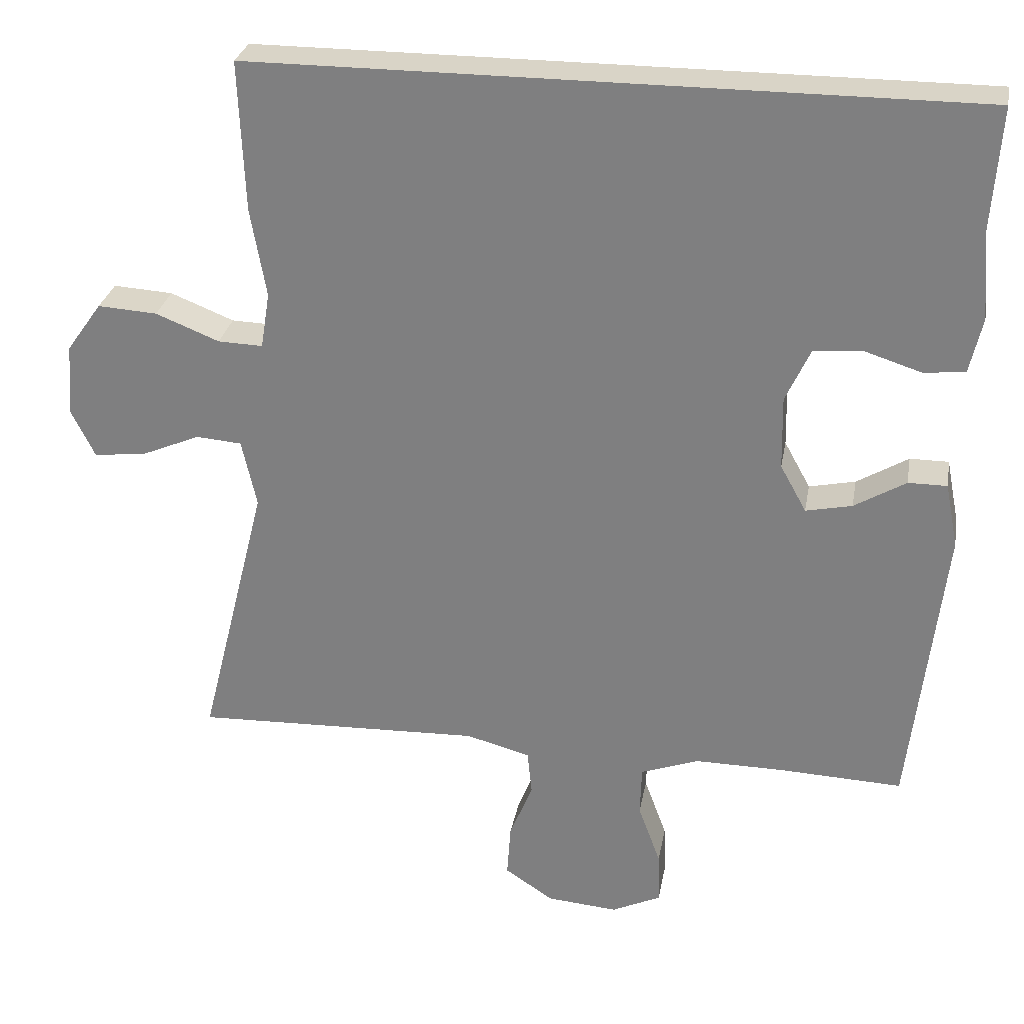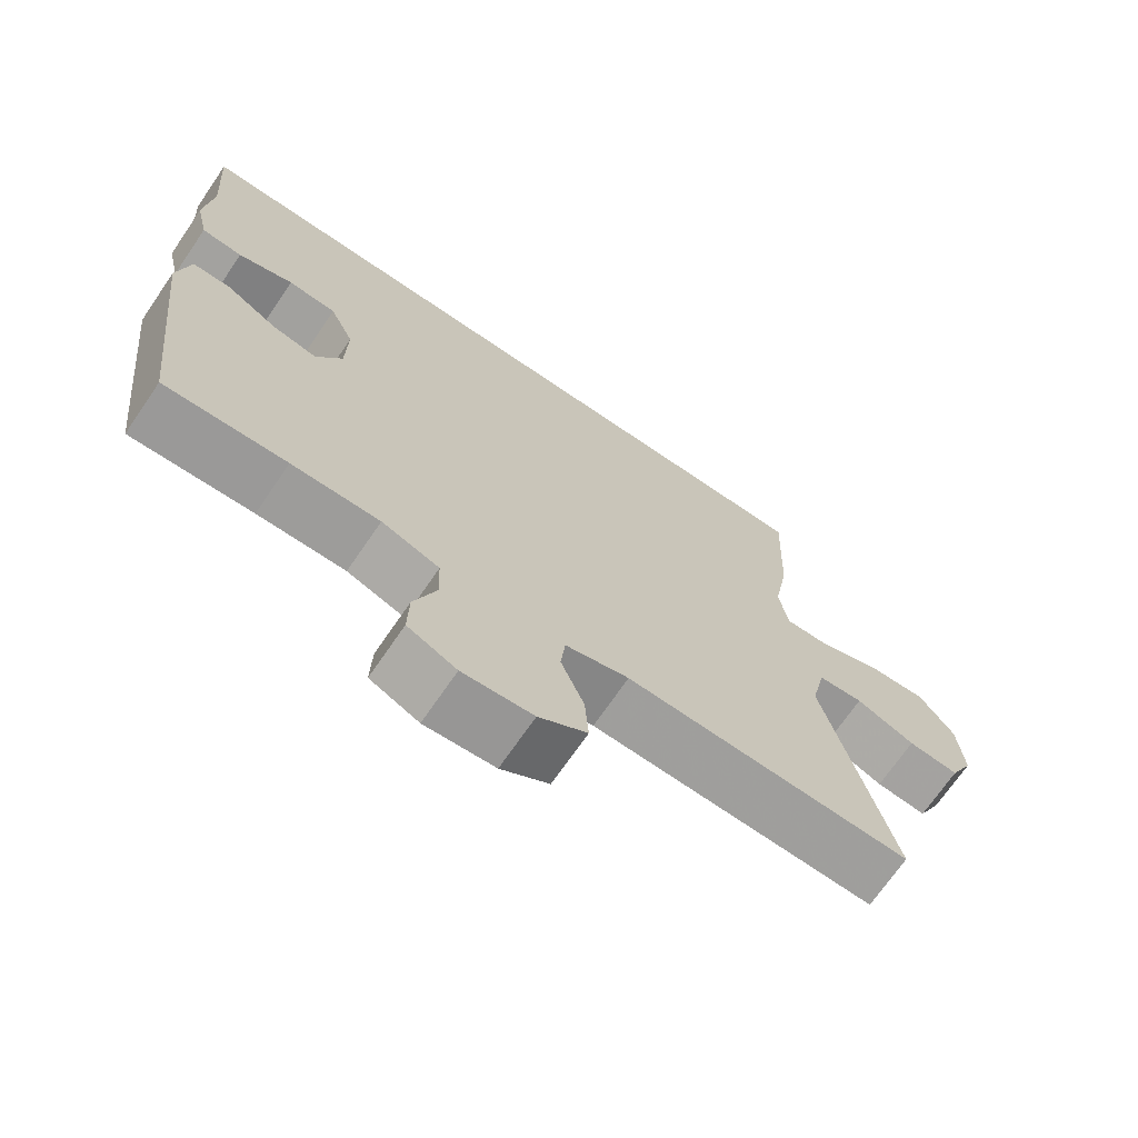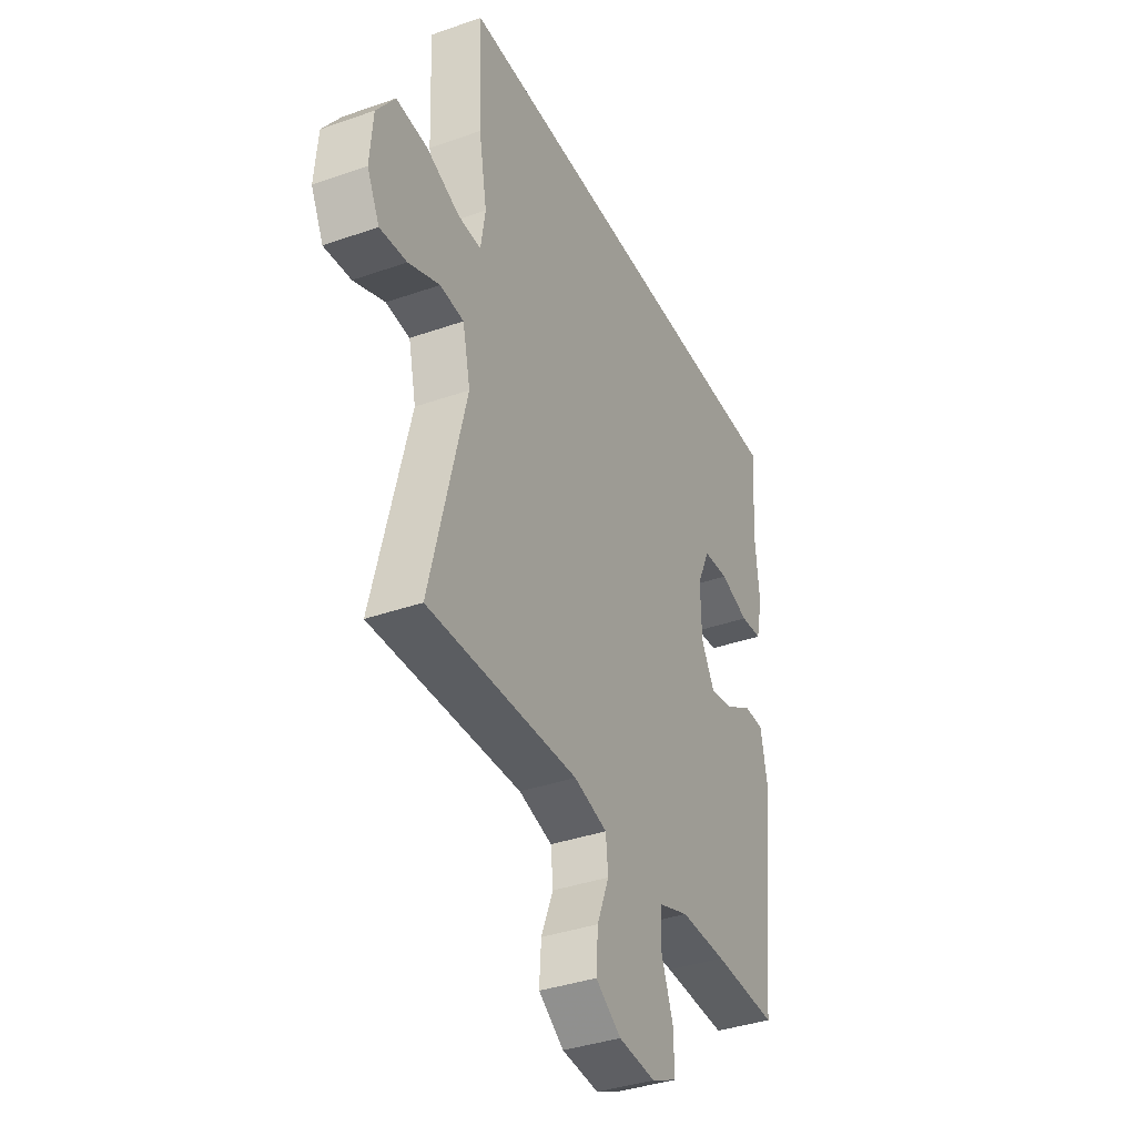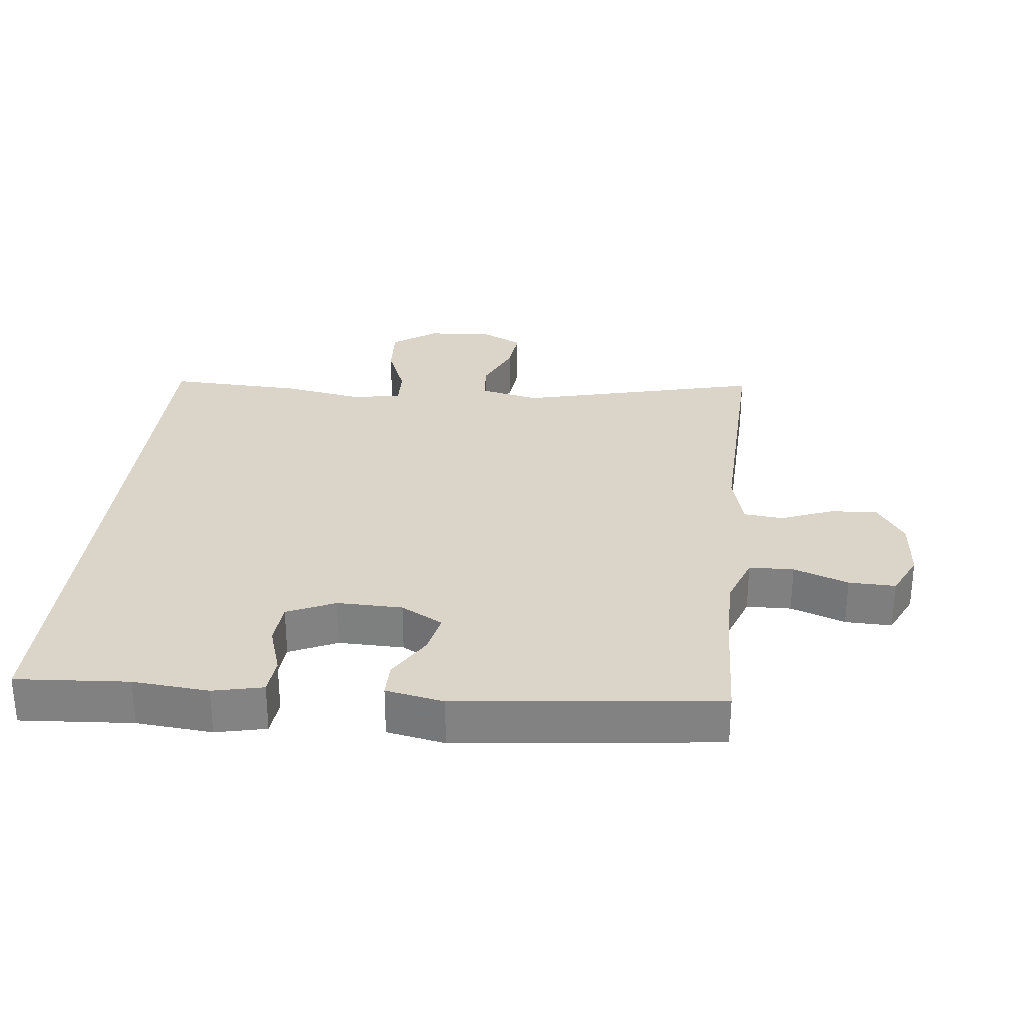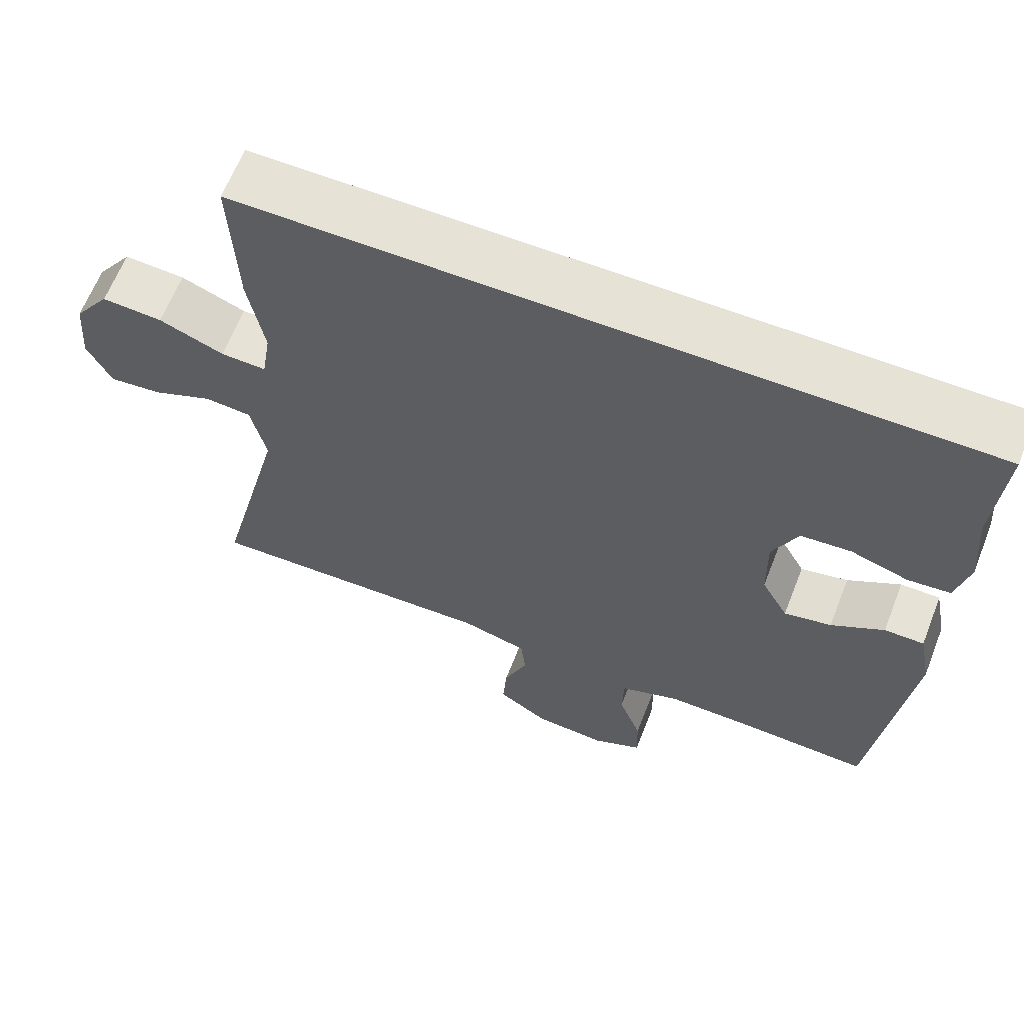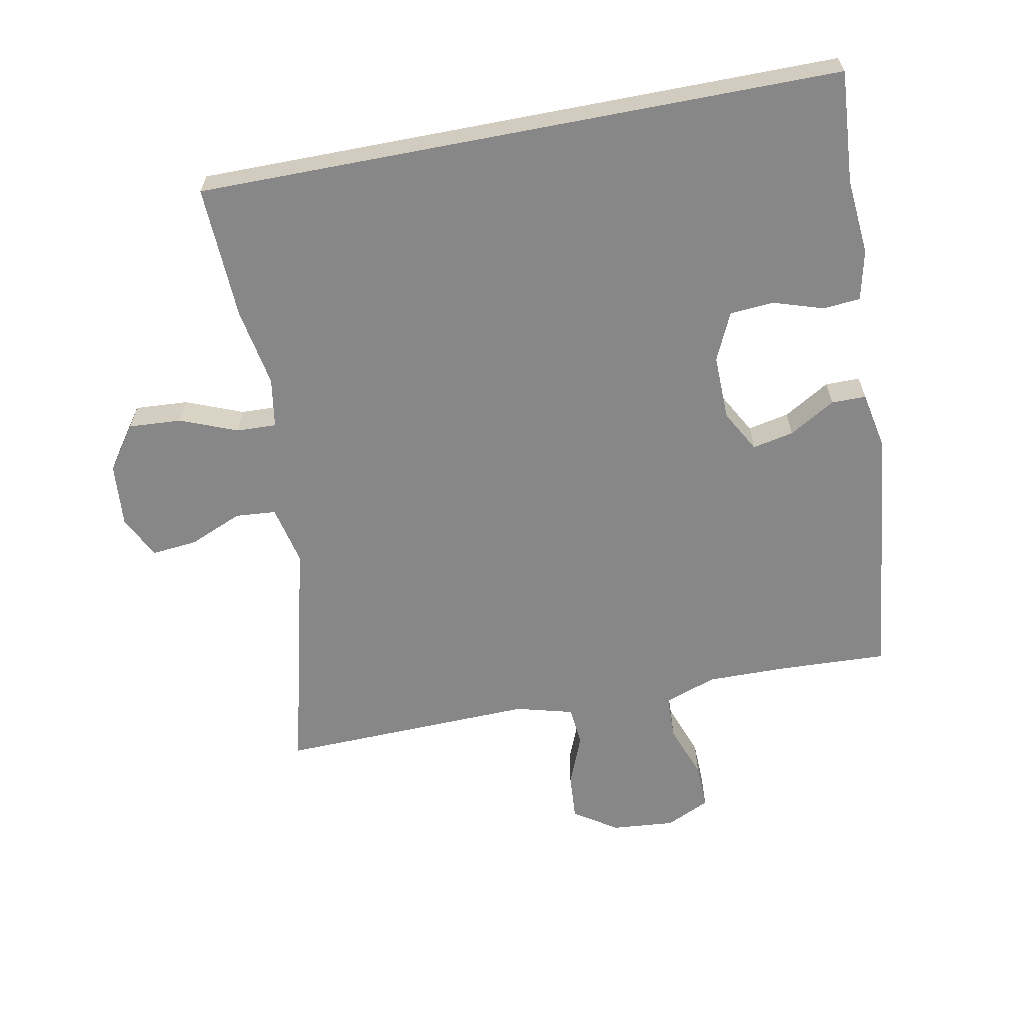
<metadata>
{"format":"obj","ext":"obj","renderer":"f3d","projection":"perspective","resolution":1024,"background":"white","views":[{"elev":28.5,"azim":10.1,"up":"+Z"},{"elev":-70.3,"azim":145.6,"up":"+Z"},{"elev":-37.4,"azim":-65.7,"up":"+Z"},{"elev":29.2,"azim":96.3,"up":"+Y"},{"elev":63.6,"azim":21.4,"up":"+Z"},{"elev":-62.5,"azim":10.9,"up":"+Y"}]}
</metadata>
<code>
v 0.557 0.07 0.5
v 0.545 0.07 0.332
v 0.555 0.07 0.218
v 0.538 0.07 0.143
v 0.482 0.07 0.138
v 0.407 0.07 0.162
v 0.341 0.07 0.157
v 0.308 0.07 0.085
v 0.31 0.07 -0.013
v 0.345 0.07 -0.076
v 0.407 0.07 -0.063
v 0.476 0.07 -0.022
v 0.528 0.07 -0.022
v 0.545 0.07 -0.109
v 0.5 0.07 -0.5
v 0.335 0.07 -0.493
v 0.216 0.07 -0.492
v 0.138 0.07 -0.52
v 0.136 0.07 -0.587
v 0.166 0.07 -0.669
v 0.168 0.07 -0.739
v 0.102 0.07 -0.77
v 0.007 0.07 -0.762
v -0.058 0.07 -0.719
v -0.053 0.07 -0.648
v -0.022 0.07 -0.57
v -0.028 0.07 -0.511
v -0.114 0.07 -0.488
v -0.5 0.07 -0.5
v -0.409 0.07 -0.135
v -0.429 0.07 -0.045
v -0.49 0.07 -0.04
v -0.57 0.07 -0.074
v -0.639 0.07 -0.081
v -0.671 0.07 -0.016
v -0.663 0.07 0.08
v -0.616 0.07 0.146
v -0.536 0.07 0.141
v -0.451 0.07 0.107
v -0.391 0.07 0.105
v -0.379 0.07 0.18
v -0.4 0.07 0.299
v -0.408 0.07 0.5
v 0.557 0 0.5
v 0.545 0 0.332
v 0.555 0 0.218
v 0.538 0 0.143
v 0.482 0 0.138
v 0.407 0 0.162
v 0.341 0 0.157
v 0.308 0 0.085
v 0.31 0 -0.013
v 0.345 0 -0.076
v 0.407 0 -0.063
v 0.476 0 -0.022
v 0.528 0 -0.022
v 0.545 0 -0.109
v 0.5 0 -0.5
v 0.335 0 -0.493
v 0.216 0 -0.492
v 0.138 0 -0.52
v 0.136 0 -0.587
v 0.166 0 -0.669
v 0.168 0 -0.739
v 0.102 0 -0.77
v 0.007 0 -0.762
v -0.058 0 -0.719
v -0.053 0 -0.648
v -0.022 0 -0.57
v -0.028 0 -0.511
v -0.114 0 -0.488
v -0.5 0 -0.5
v -0.409 0 -0.135
v -0.429 0 -0.045
v -0.49 0 -0.04
v -0.57 0 -0.074
v -0.639 0 -0.081
v -0.671 0 -0.016
v -0.663 0 0.08
v -0.616 0 0.146
v -0.536 0 0.141
v -0.451 0 0.107
v -0.391 0 0.105
v -0.379 0 0.18
v -0.4 0 0.299
v -0.408 0 0.5
f 41 42 43 1
f 40 41 1 2
f 36 37 38 39
f 36 39 40
f 35 36 40
f 32 33 34 35
f 31 32 35 40
f 30 31 40 2
f 28 29 30
f 27 28 30
f 23 24 25 26
f 23 26 27
f 22 23 27
f 19 20 21 22
f 18 19 22 27
f 17 18 27 30
f 13 14 15 16
f 11 12 13 16
f 10 11 16 17
f 9 10 17 30
f 3 4 5 6
f 3 6 7
f 2 3 7
f 30 2 7
f 8 9 30
f 7 8 30
f 44 86 85 84
f 45 44 84 83
f 82 81 80 79
f 83 82 79
f 83 79 78
f 78 77 76 75
f 83 78 75 74
f 45 83 74 73
f 73 72 71
f 73 71 70
f 69 68 67 66
f 70 69 66
f 70 66 65
f 65 64 63 62
f 70 65 62 61
f 73 70 61 60
f 59 58 57 56
f 59 56 55 54
f 60 59 54 53
f 73 60 53 52
f 49 48 47 46
f 50 49 46
f 50 46 45
f 50 45 73
f 73 52 51
f 73 51 50
f 1 44 45 2
f 2 45 46 3
f 3 46 47 4
f 4 47 48 5
f 5 48 49 6
f 6 49 50 7
f 7 50 51 8
f 8 51 52 9
f 9 52 53 10
f 10 53 54 11
f 11 54 55 12
f 12 55 56 13
f 13 56 57 14
f 14 57 58 15
f 15 58 59 16
f 16 59 60 17
f 17 60 61 18
f 18 61 62 19
f 19 62 63 20
f 20 63 64 21
f 21 64 65 22
f 22 65 66 23
f 23 66 67 24
f 24 67 68 25
f 25 68 69 26
f 26 69 70 27
f 27 70 71 28
f 28 71 72 29
f 29 72 73 30
f 30 73 74 31
f 31 74 75 32
f 32 75 76 33
f 33 76 77 34
f 34 77 78 35
f 35 78 79 36
f 36 79 80 37
f 37 80 81 38
f 38 81 82 39
f 39 82 83 40
f 40 83 84 41
f 41 84 85 42
f 42 85 86 43
f 43 86 44 1

</code>
